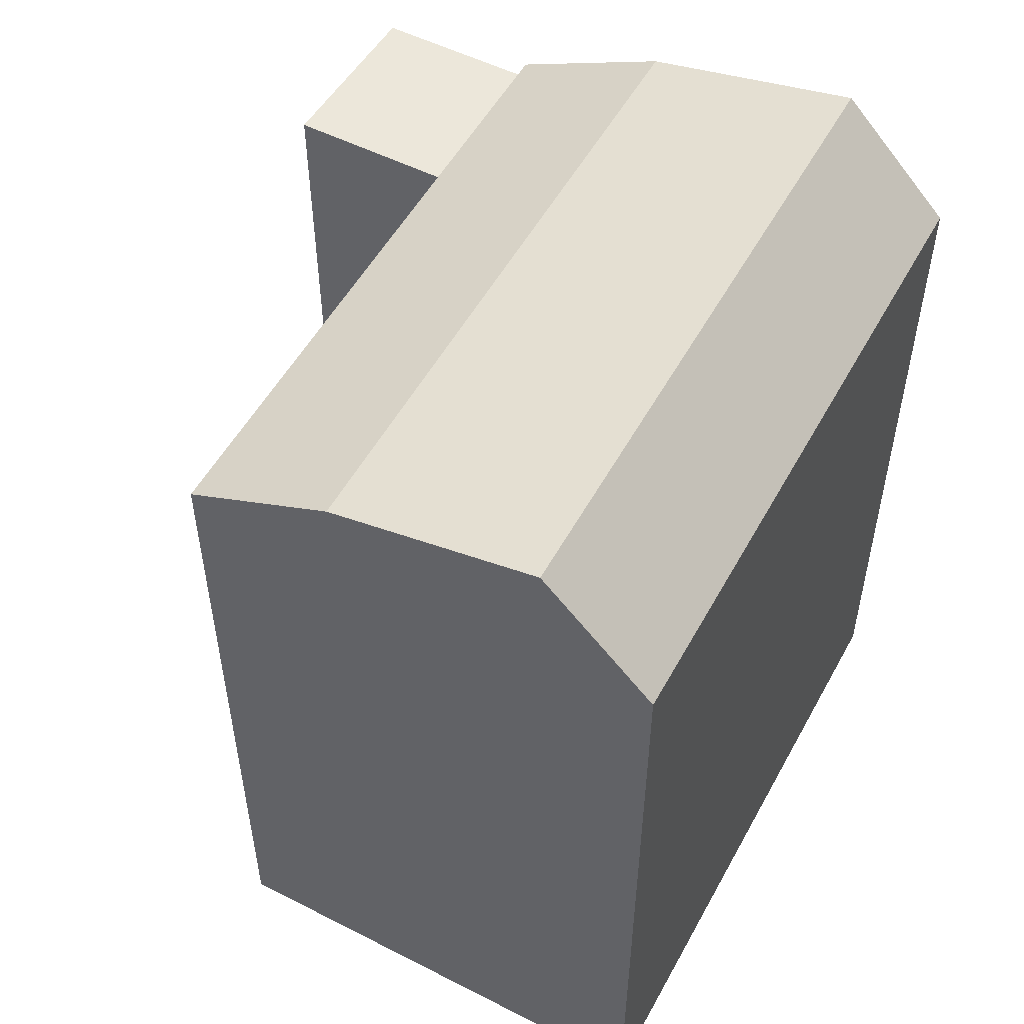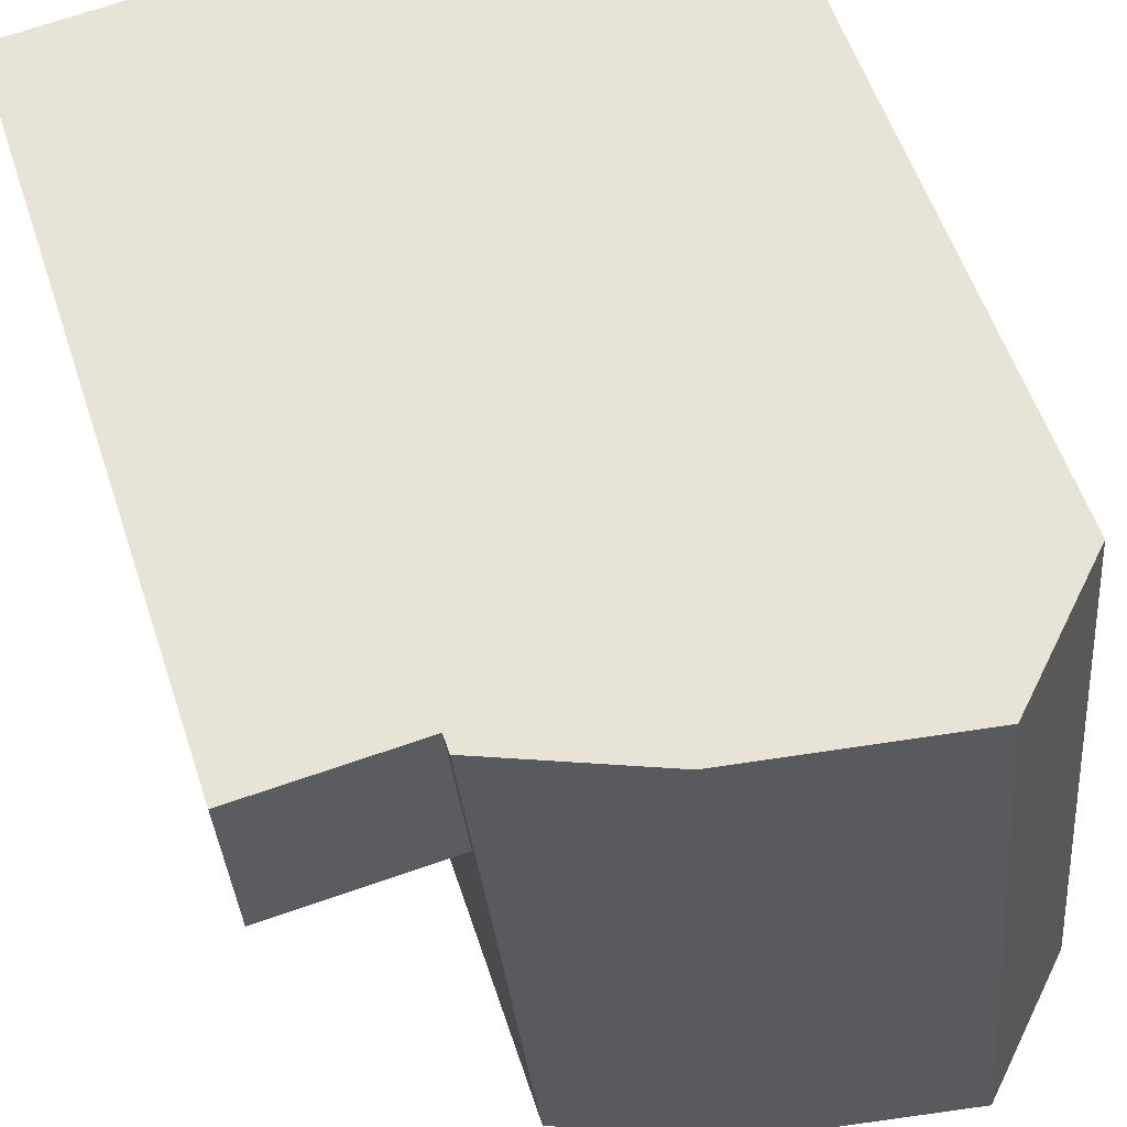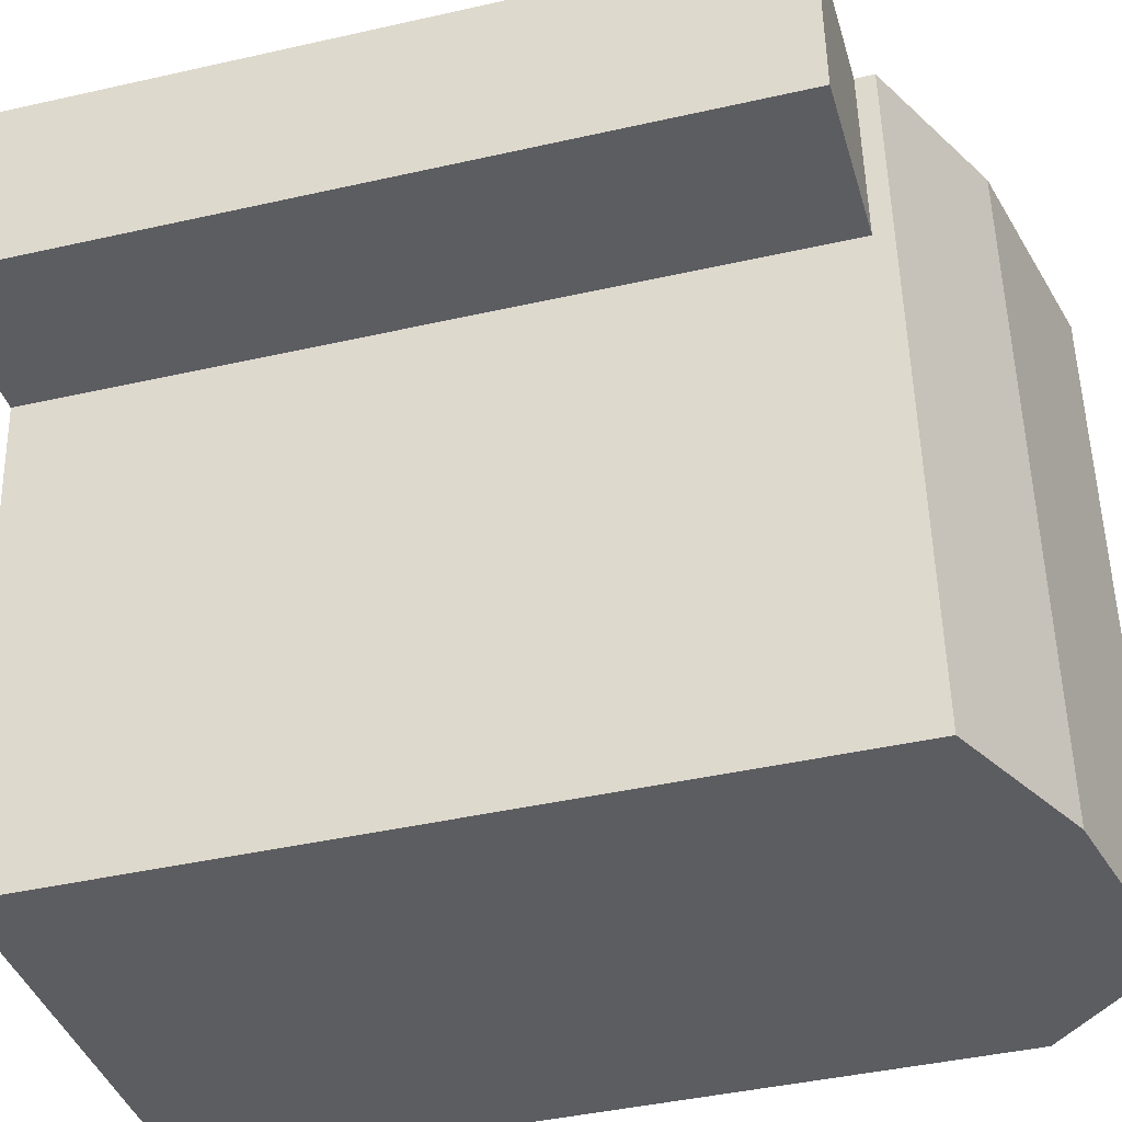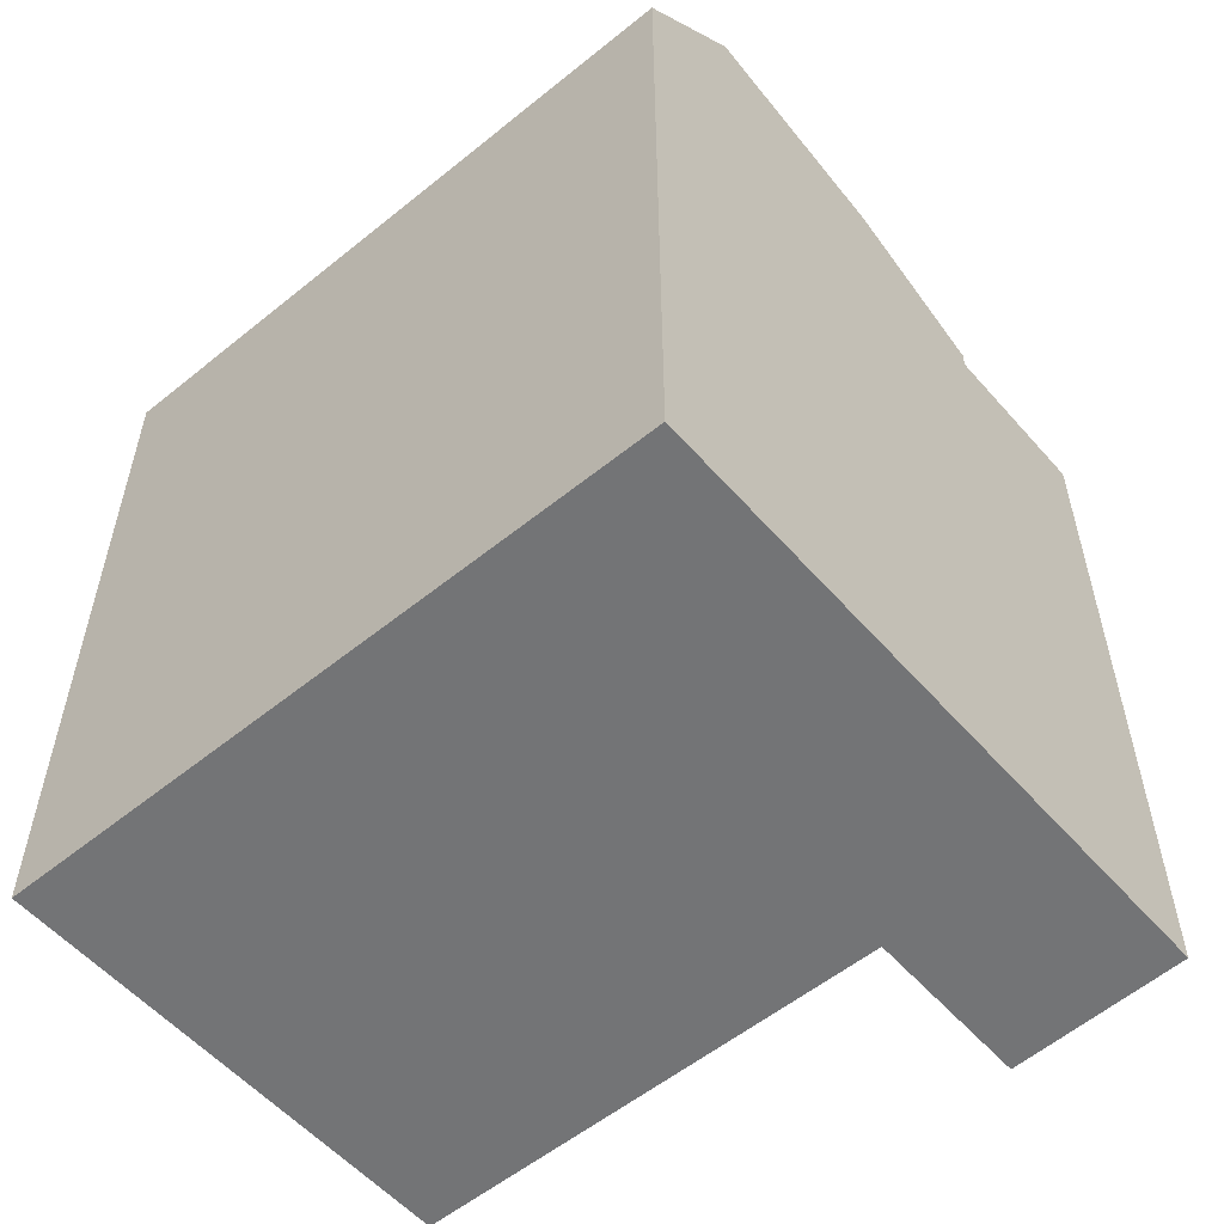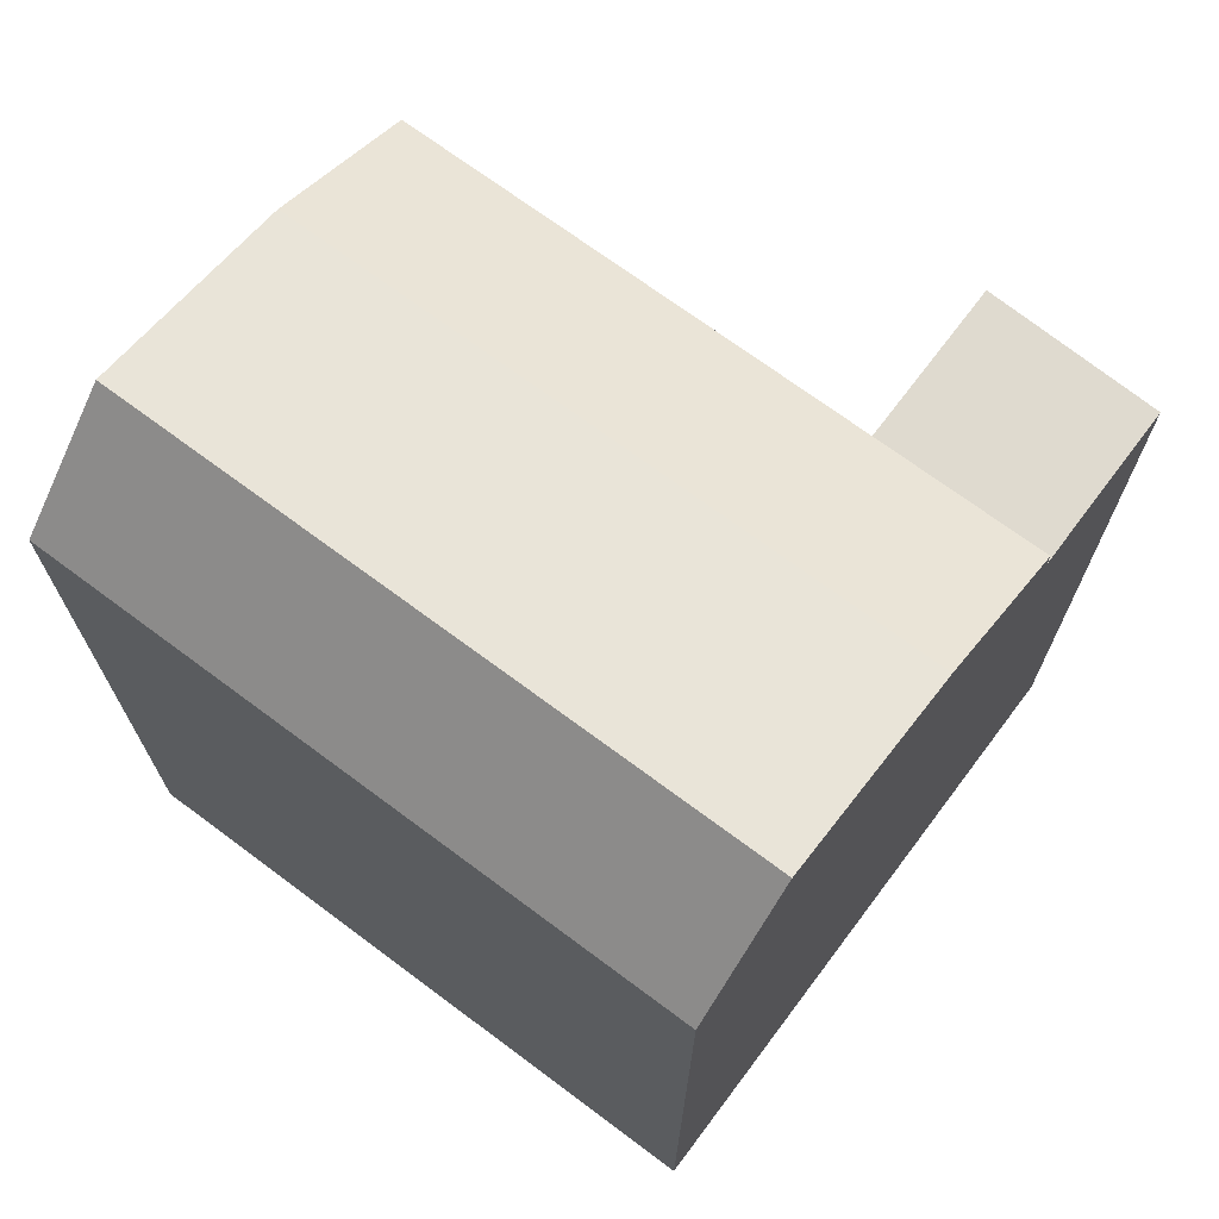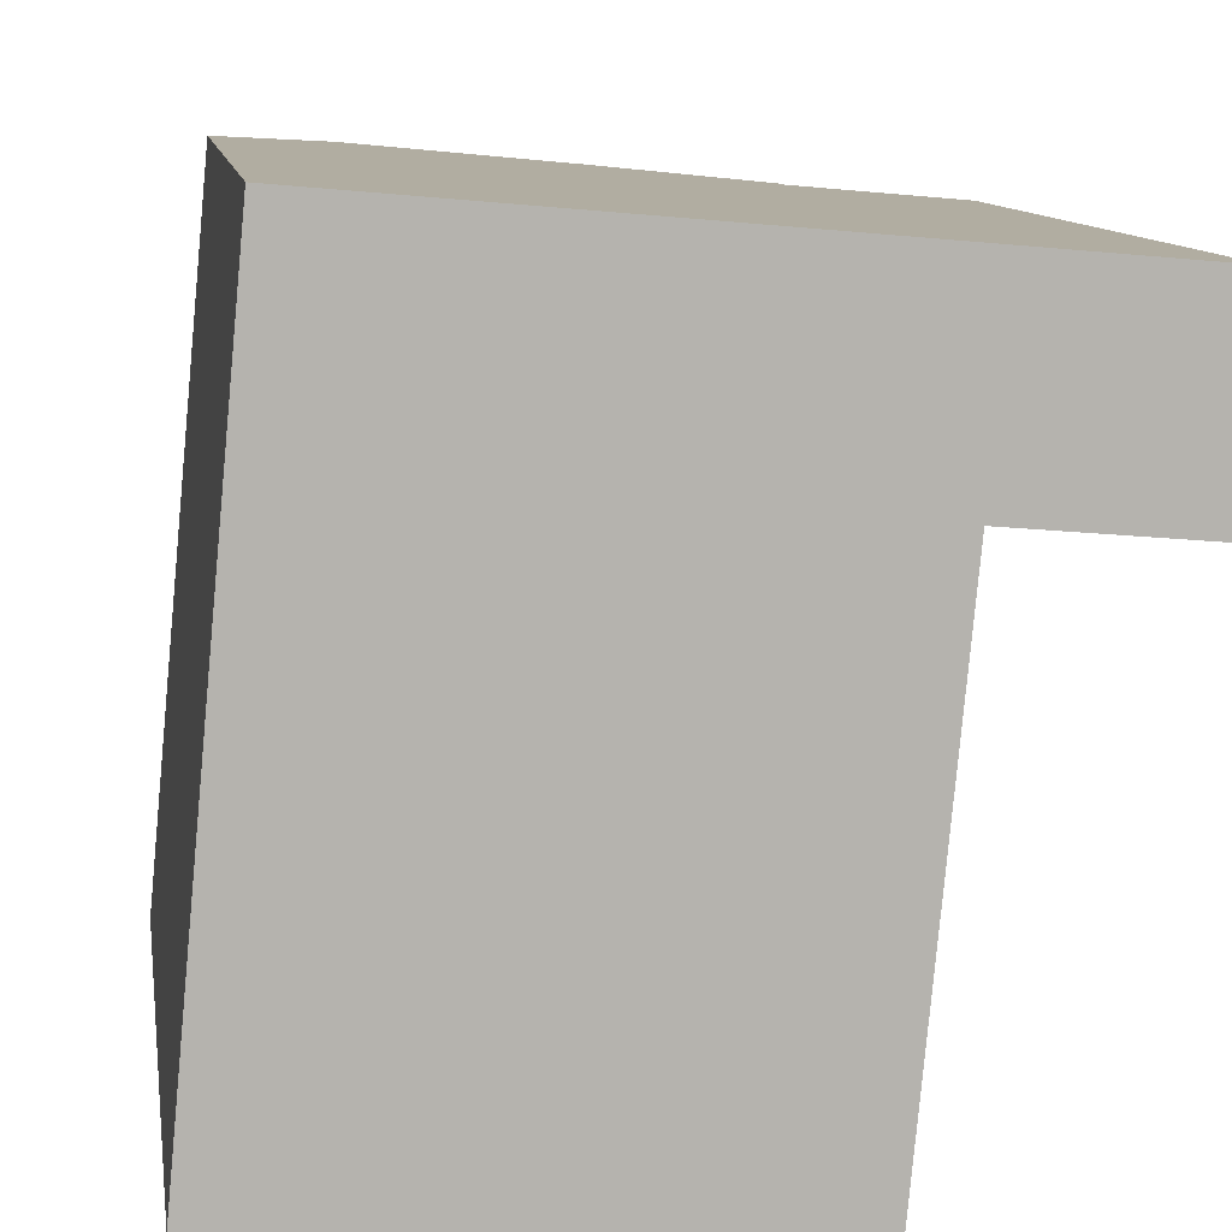
<metadata>
{"format":"obj","ext":"obj","renderer":"f3d","projection":"perspective","resolution":1024,"background":"white","views":[{"elev":53.0,"azim":-146.4,"up":"+Y"},{"elev":55.9,"azim":161.9,"up":"+Z"},{"elev":-42.0,"azim":105.3,"up":"+Z"},{"elev":-56.1,"azim":-44.3,"up":"+Y"},{"elev":70.7,"azim":-47.9,"up":"+Y"},{"elev":10.2,"azim":-8.5,"up":"+Z"}]}
</metadata>
<code>
v  0.2807 20.2 4.821
v  -4.236 20.2 5.224
v  0.2803 -9.155e-07 4.822
v  -14.17 -3.742e-16 6.111
v  -17.22 20.7 6.382
v  -17.22 -3.908e-16 6.383
v  -8.367 -3.425e-16 5.593
v  -4.237 -3.199e-16 5.225
v  -4.236 20.7 5.224
v  -14.17 23.81 6.11
v  -8.367 22.61 5.592
v  -10.06 22.61 -12.33
v  -18.92 20.7 -11.58
v  -15.86 23.81 -11.84
v  -5.929 20.7 -12.69
v  -5.929 7.767e-16 -12.68
v  -15.87 7.248e-16 -11.84
v  -18.92 7.089e-16 -11.58
v  -10.06 7.551e-16 -12.33
v  -4.691 20.2 0.4178
v  -4.691 -2.562e-17 0.4184
v  -4.691 20.7 0.4178
v  -17.67 20.7 1.576
v  -17.67 -9.652e-17 1.576
v  0 -9.155e-07 -5.606e-23
v  0.0004299 20.2 -0.000639
v  -8.821 22.61 0.7861
v  -14.62 23.81 1.304
g defaultobject
f 1 2 3
f 4 5 6
f 5 4 7
f 5 7 8
f 5 8 3
f 5 3 2
f 5 2 9
f 5 9 10
f 10 9 11
f 12 13 14
f 13 12 15
f 13 15 16
f 13 16 17
f 13 17 18
f 17 16 19
f 16 20 21
f 20 16 15
f 20 15 22
f 20 9 2
f 9 20 22
f 18 23 13
f 23 18 5
f 5 18 6
f 6 18 24
f 20 25 21
f 25 20 26
f 25 1 3
f 1 25 26
f 8 25 3
f 25 8 7
f 25 7 4
f 25 4 21
f 21 4 16
f 16 4 6
f 16 6 24
f 16 24 18
f 16 18 19
f 19 18 17
f 12 22 15
f 22 12 27
f 22 27 9
f 9 27 11
f 14 27 12
f 27 14 28
f 27 28 11
f 11 28 10
f 13 28 14
f 28 13 23
f 28 23 10
f 10 23 5
f 2 26 20
f 26 2 1

</code>
